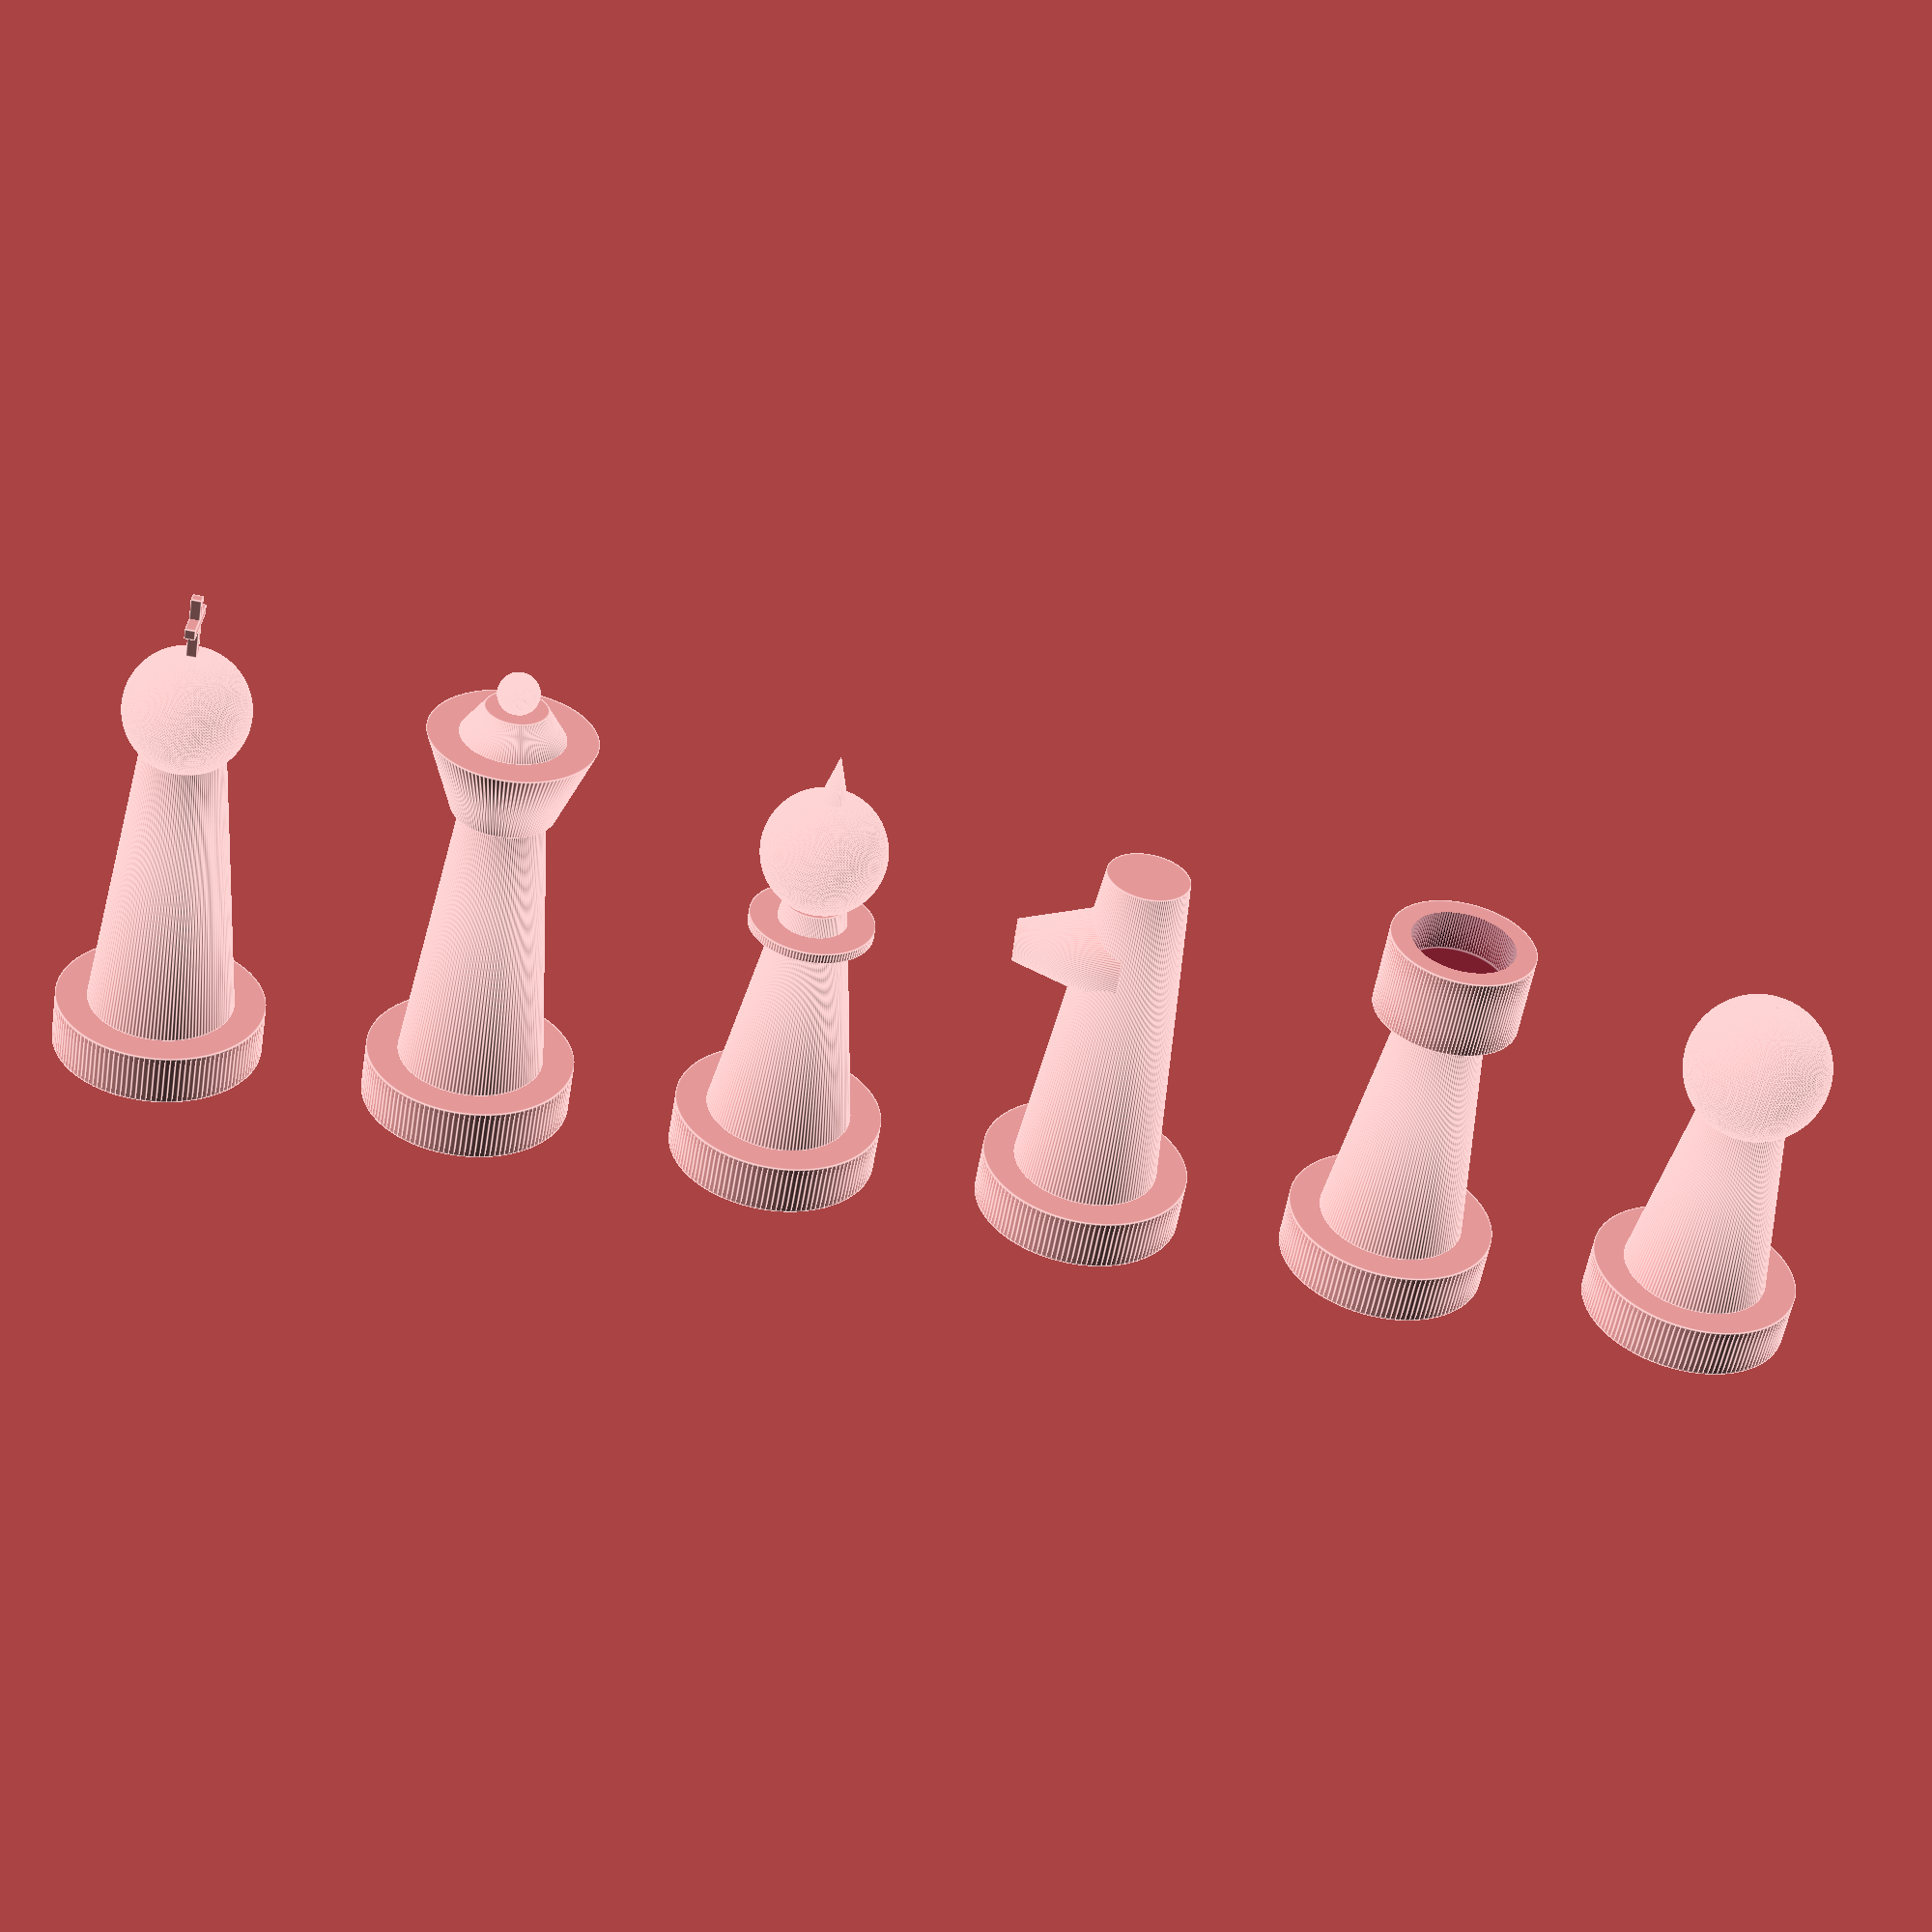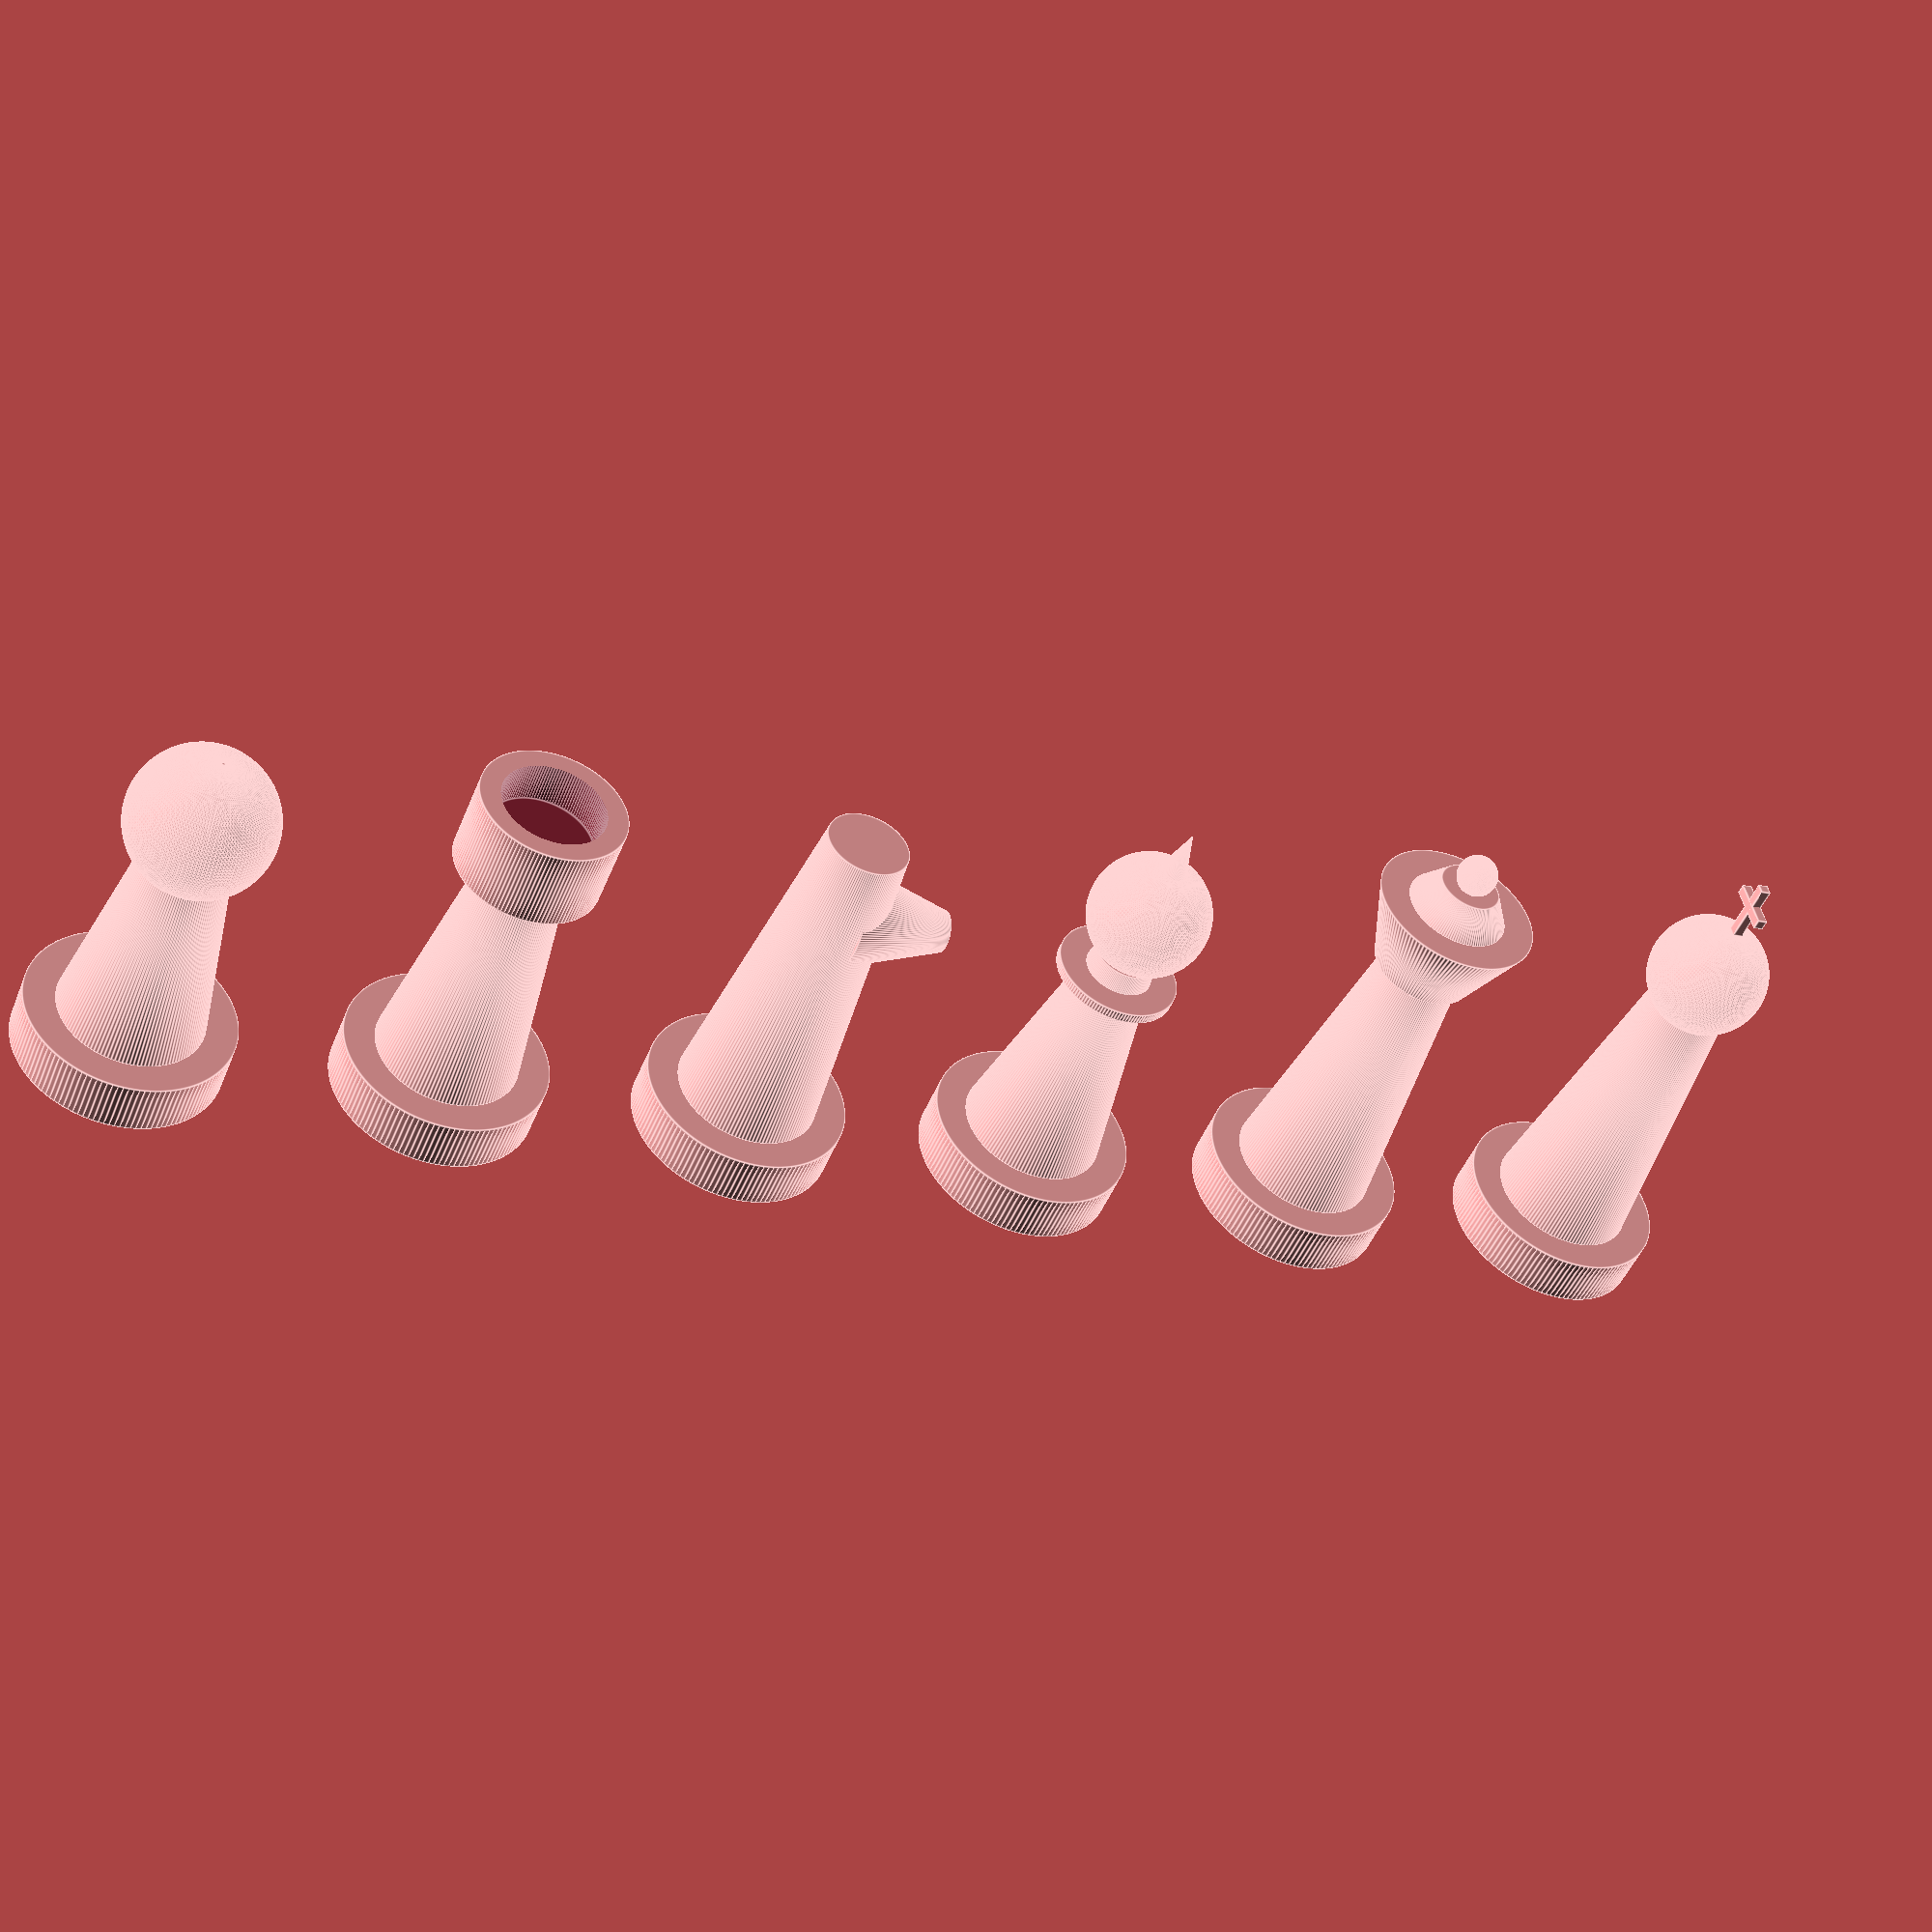
<openscad>
//король

$fn=128;
translate ([-90,0,37.5]) sphere (6);
translate ([-90,0,5])cylinder (28,7,4);
translate ([-90,0,0]) cylinder (5,10,10);
translate ([-90.5,-0.5,43.5]) cube ([1,1,6]);
rotate ([90,0,0]) translate ([-90.5,46.5,-2.5]) cube ([1,1,5]);

//ферзь

$fn=100;
translate ([-60,0,0])cylinder(5,10,10);
translate ([-60,0,5])cylinder (28,7,4);
translate ([-60,0,33])cylinder (8,5,8);
translate ([-60,0,41])cylinder (3,5,3);
translate ([-60,0,45.5])sphere (2);

//ладья

$fn=100;
translate ([-30,0,0])cylinder(5,10,10);
translate ([-30,0,5])cylinder (24,7,3);
translate ([-30,0,34.5]) sphere (6);
translate ([-30,0,38])cylinder (7,2,0);
translate ([-30,0,26])cylinder (1,6,6);

//конь

fn=100;
cylinder(5,10,10);
translate ([0,0,5])cylinder (33,7,4);
rotate ([0,-92,0])translate ([29,0,0])cylinder (10,5,2);

//тура

$fn=100;
translate ([30,0,0])cylinder(5,10,10);
translate ([30,0,5])cylinder (24,7,4);
difference (){
translate ([30,0,29])cylinder(8,7,7);
translate ([30,0,33])cylinder(9,5,5);
}

//пешка

$fn=128;
translate ([60,0,0])cylinder(5,10,10);
translate ([60,0,5])cylinder (20,7,4);
translate ([60,0,29]) sphere (7);

</openscad>
<views>
elev=56.2 azim=3.9 roll=350.5 proj=p view=edges
elev=228.1 azim=348.2 roll=201.4 proj=p view=edges
</views>
